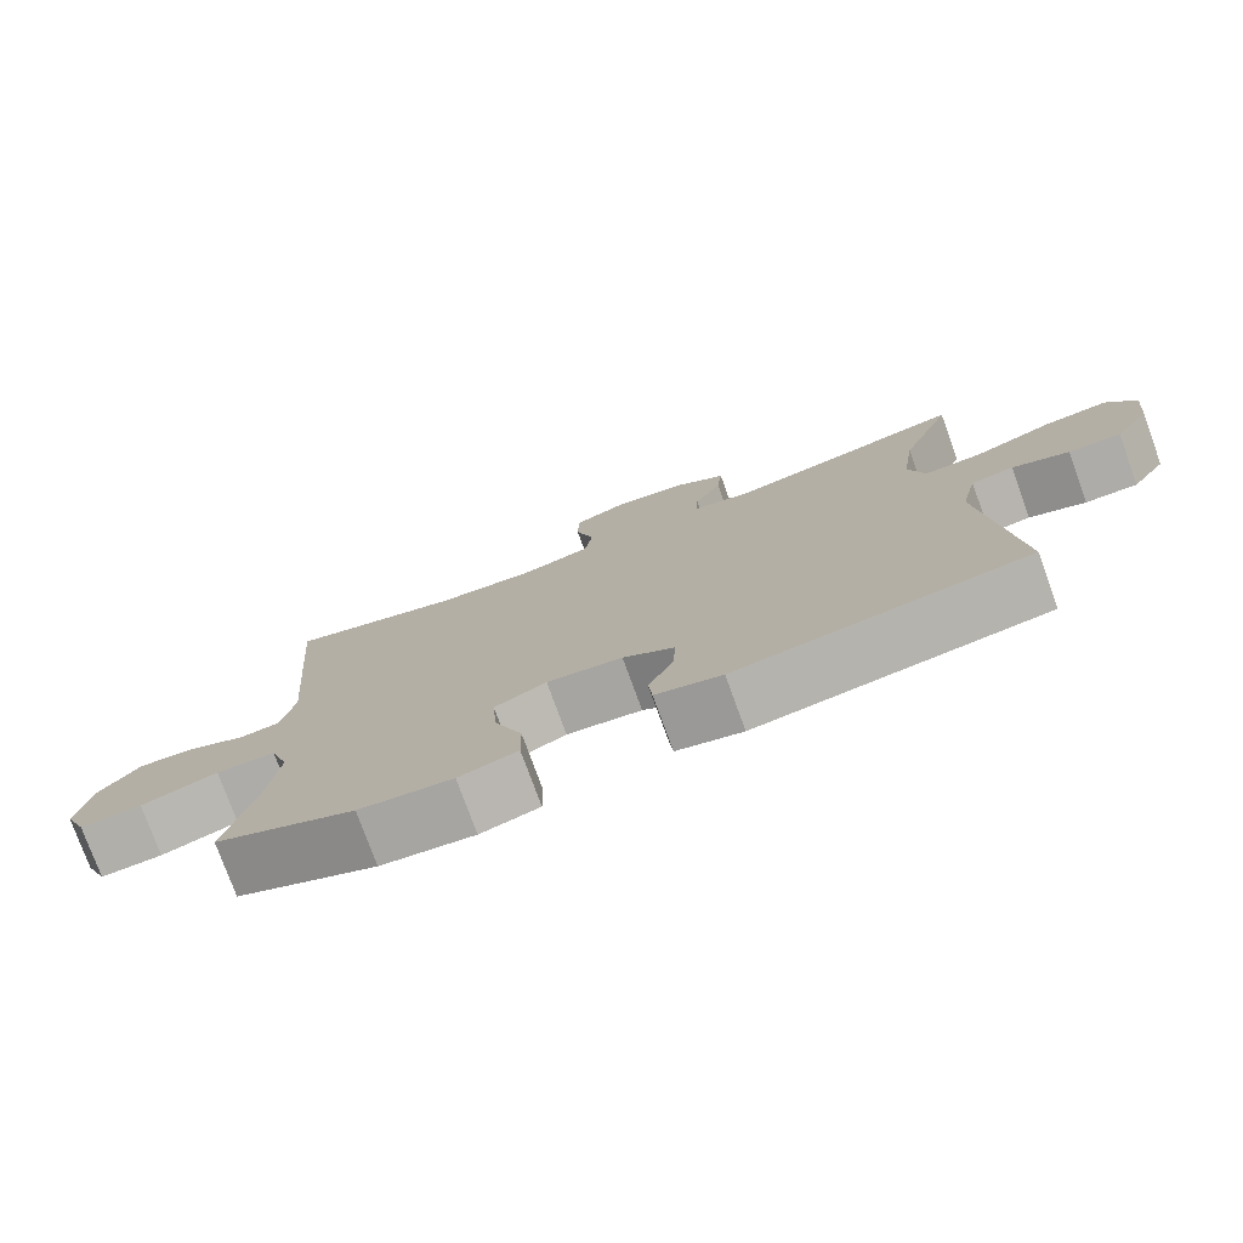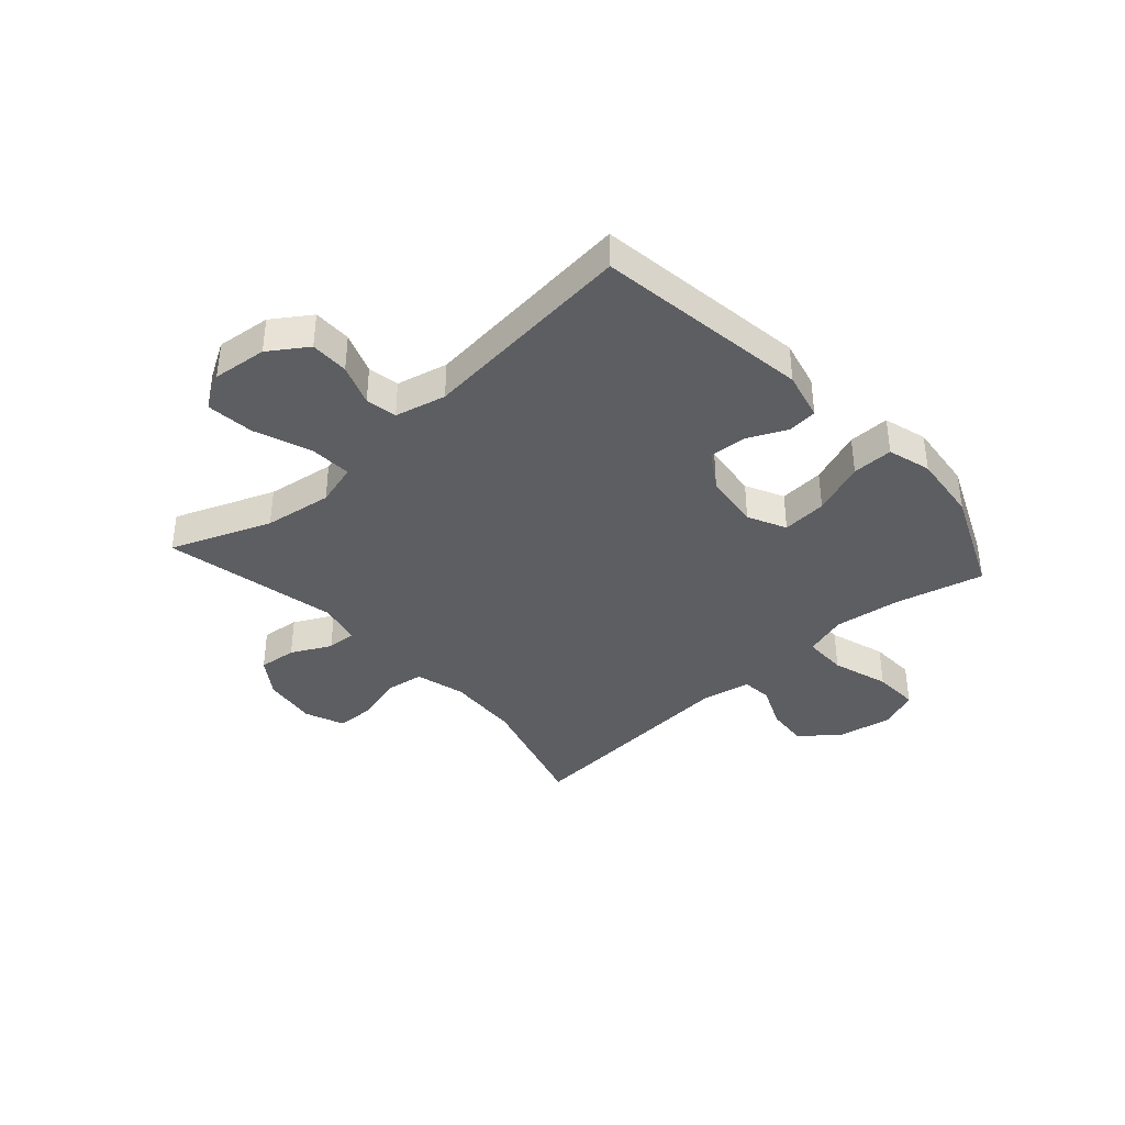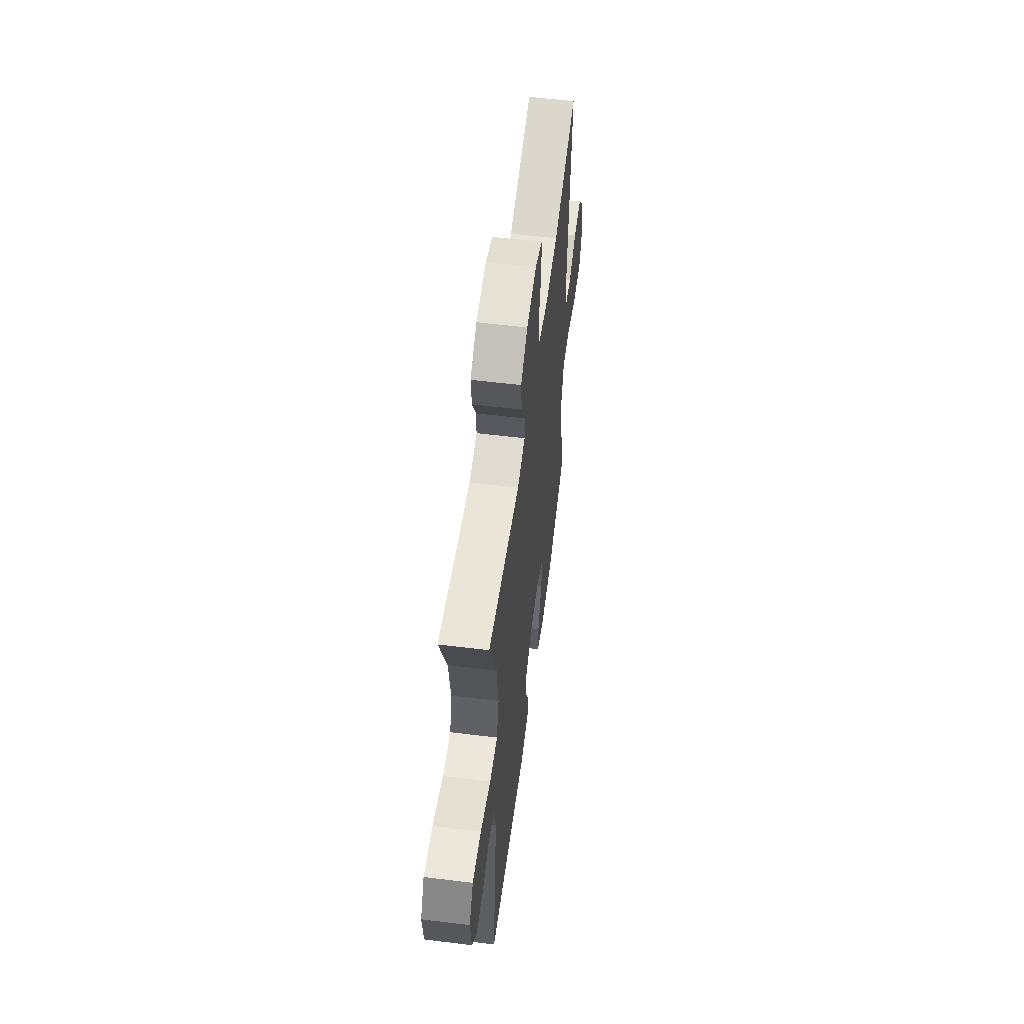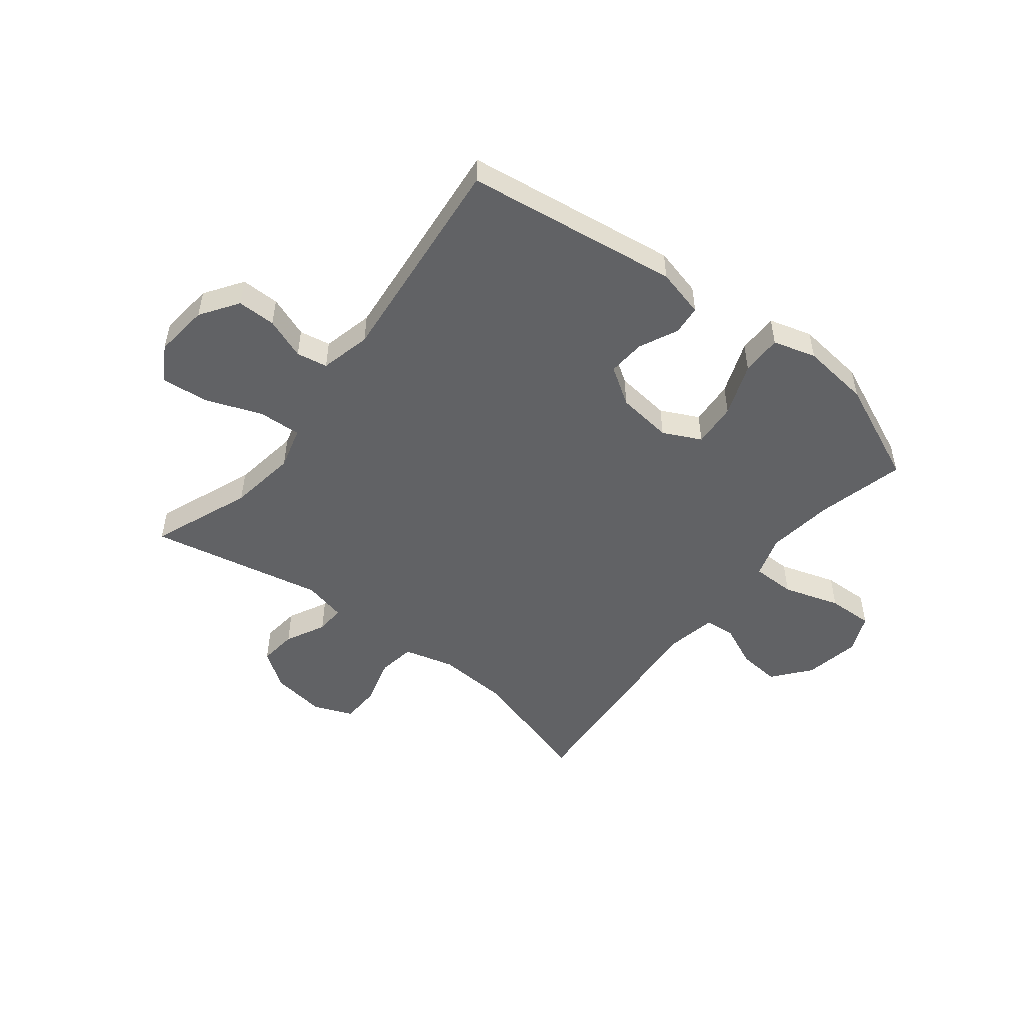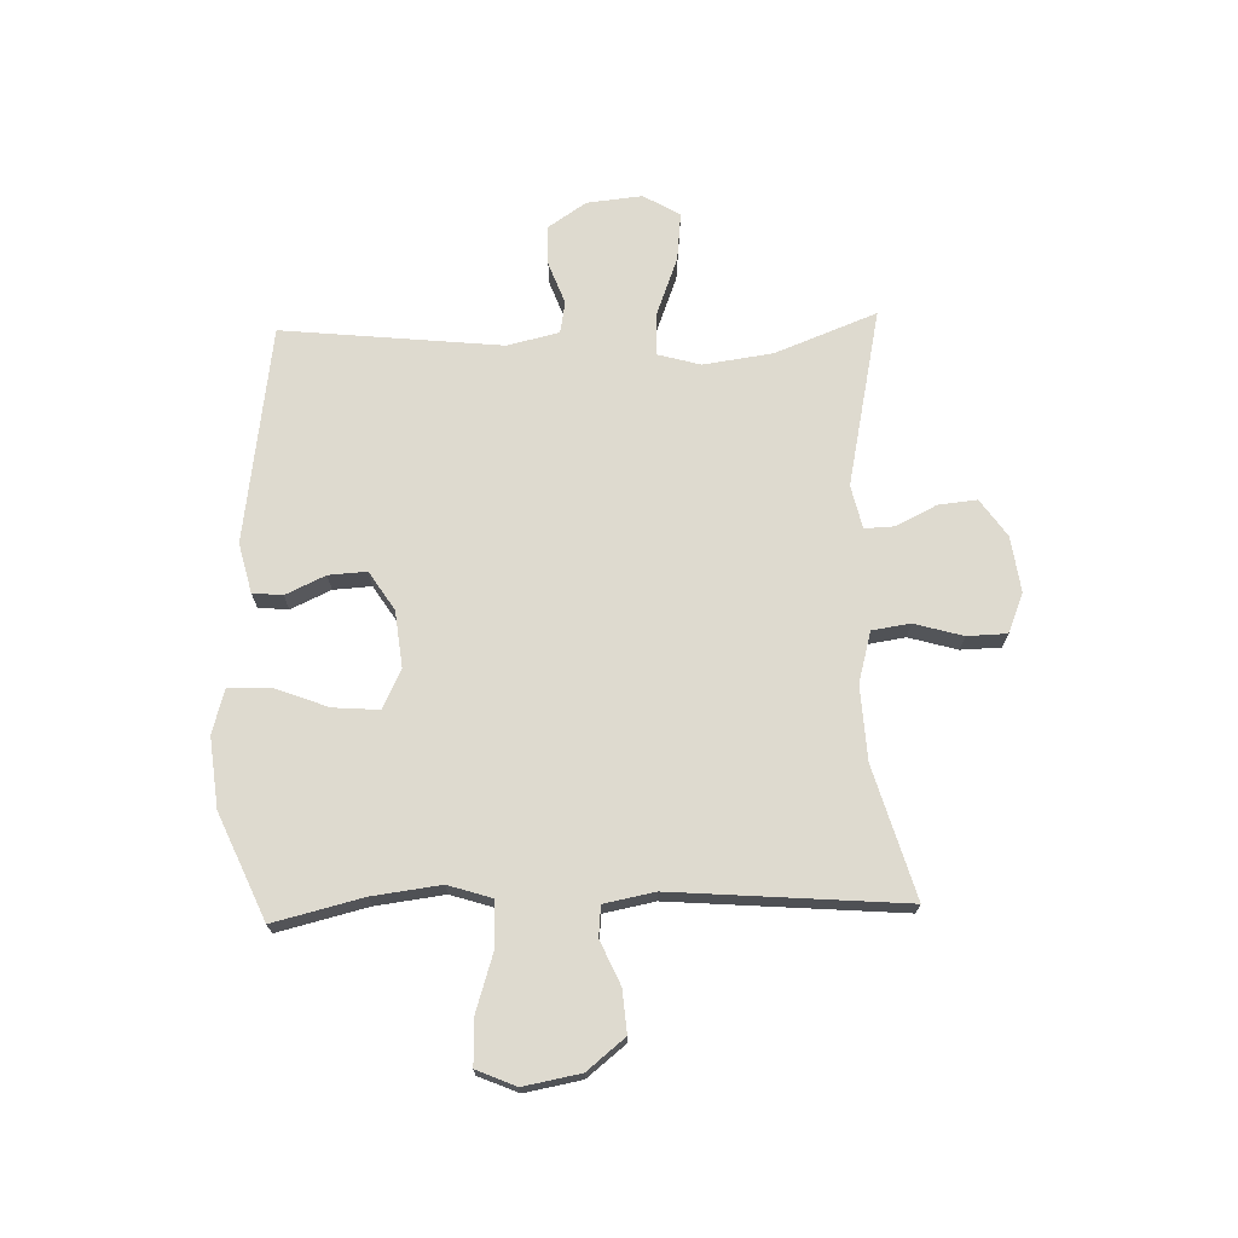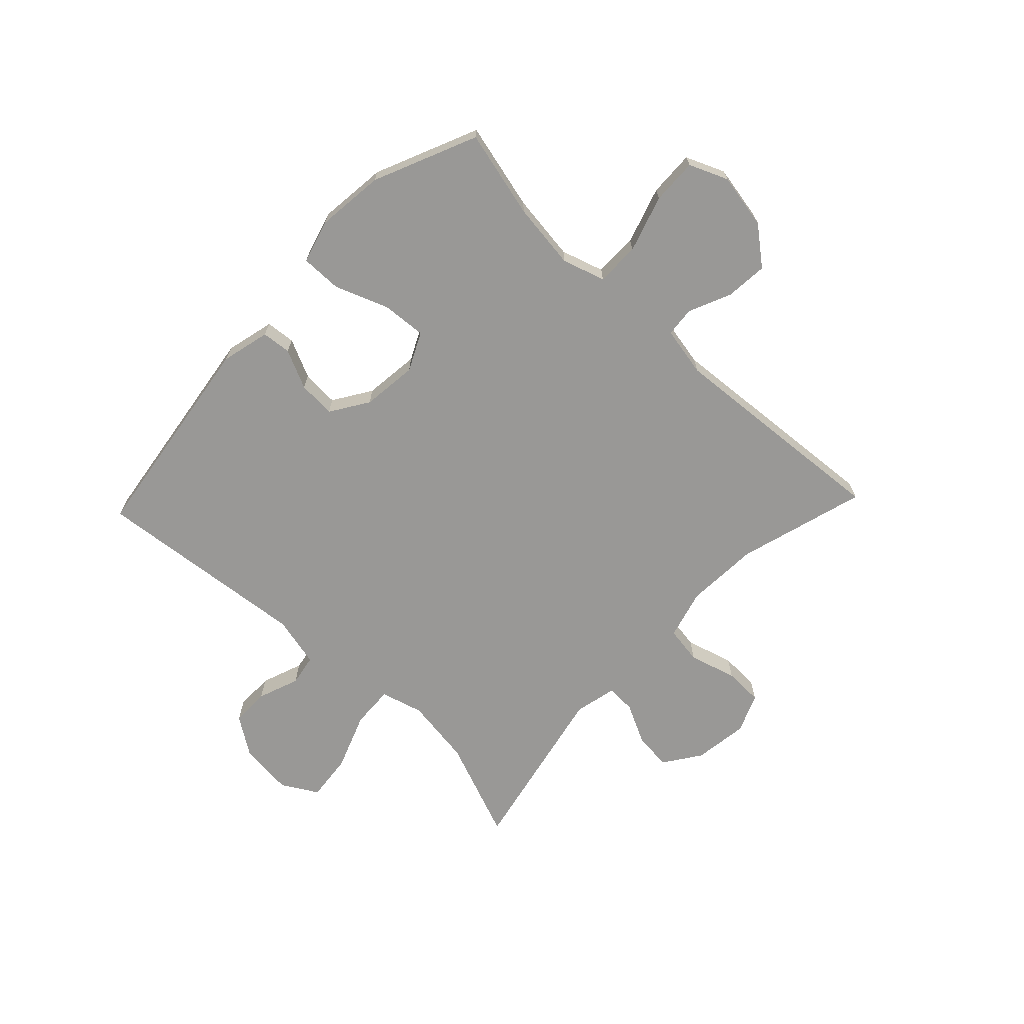
<metadata>
{"format":"obj","ext":"obj","renderer":"f3d","projection":"perspective","resolution":1024,"background":"white","views":[{"elev":-77.0,"azim":20.0,"up":"+Z"},{"elev":-38.5,"azim":131.8,"up":"+Y"},{"elev":56.8,"azim":97.3,"up":"+Z"},{"elev":-50.6,"azim":141.7,"up":"+Y"},{"elev":71.0,"azim":-91.8,"up":"+Y"},{"elev":-68.6,"azim":-133.6,"up":"+Y"}]}
</metadata>
<code>
v 0.5 0.07 -0.5
v 0.123 0.07 -0.554
v 0.037 0.07 -0.533
v 0.032 0.07 -0.481
v 0.064 0.07 -0.412
v 0.068 0.07 -0.346
v 0.001 0.07 -0.303
v -0.097 0.07 -0.292
v -0.164 0.07 -0.325
v -0.158 0.07 -0.404
v -0.122 0.07 -0.498
v -0.121 0.07 -0.57
v -0.197 0.07 -0.592
v -0.318 0.07 -0.579
v -0.5 0.07 -0.5
v -0.462 0.07 -0.345
v -0.447 0.07 -0.227
v -0.471 0.07 -0.152
v -0.548 0.07 -0.152
v -0.648 0.07 -0.184
v -0.729 0.07 -0.187
v -0.758 0.07 -0.119
v -0.74 0.07 -0.021
v -0.687 0.07 0.045
v -0.613 0.07 0.039
v -0.538 0.07 0.006
v -0.485 0.07 0.011
v -0.468 0.07 0.099
v -0.5 0.07 0.5
v -0.274 0.07 0.435
v -0.145 0.07 0.428
v -0.057 0.07 0.452
v -0.047 0.07 0.518
v -0.071 0.07 0.602
v -0.069 0.07 0.671
v 0 0.07 0.699
v 0.096 0.07 0.686
v 0.161 0.07 0.641
v 0.154 0.07 0.574
v 0.119 0.07 0.504
v 0.117 0.07 0.452
v 0.192 0.07 0.435
v 0.5 0.07 0.5
v 0.432 0.07 0.324
v 0.415 0.07 0.204
v 0.436 0.07 0.129
v 0.511 0.07 0.133
v 0.611 0.07 0.171
v 0.695 0.07 0.18
v 0.732 0.07 0.117
v 0.722 0.07 0.021
v 0.677 0.07 -0.046
v 0.609 0.07 -0.046
v 0.536 0.07 -0.019
v 0.481 0.07 -0.029
v 0.46 0.07 -0.119
v 0.5 0 -0.5
v 0.123 0 -0.554
v 0.037 0 -0.533
v 0.032 0 -0.481
v 0.064 0 -0.412
v 0.068 0 -0.346
v 0.001 0 -0.303
v -0.097 0 -0.292
v -0.164 0 -0.325
v -0.158 0 -0.404
v -0.122 0 -0.498
v -0.121 0 -0.57
v -0.197 0 -0.592
v -0.318 0 -0.579
v -0.5 0 -0.5
v -0.462 0 -0.345
v -0.447 0 -0.227
v -0.471 0 -0.152
v -0.548 0 -0.152
v -0.648 0 -0.184
v -0.729 0 -0.187
v -0.758 0 -0.119
v -0.74 0 -0.021
v -0.687 0 0.045
v -0.613 0 0.039
v -0.538 0 0.006
v -0.485 0 0.011
v -0.468 0 0.099
v -0.5 0 0.5
v -0.274 0 0.435
v -0.145 0 0.428
v -0.057 0 0.452
v -0.047 0 0.518
v -0.071 0 0.602
v -0.069 0 0.671
v 0 0 0.699
v 0.096 0 0.686
v 0.161 0 0.641
v 0.154 0 0.574
v 0.119 0 0.504
v 0.117 0 0.452
v 0.192 0 0.435
v 0.5 0 0.5
v 0.432 0 0.324
v 0.415 0 0.204
v 0.436 0 0.129
v 0.511 0 0.133
v 0.611 0 0.171
v 0.695 0 0.18
v 0.732 0 0.117
v 0.722 0 0.021
v 0.677 0 -0.046
v 0.609 0 -0.046
v 0.536 0 -0.019
v 0.481 0 -0.029
v 0.46 0 -0.119
f 52 53 54
f 51 52 54
f 50 51 54
f 49 50 54
f 48 49 54
f 47 48 54
f 46 47 54 55
f 42 43 44
f 41 42 44 45
f 38 39 40
f 37 38 40
f 36 37 40
f 35 36 40
f 34 35 40
f 33 34 40
f 32 33 40 41
f 41 45 46
f 32 41 46
f 31 32 46
f 28 29 30
f 46 55 56
f 31 46 56
f 30 31 56
f 28 30 56
f 27 28 56
f 24 25 26
f 23 24 26
f 22 23 26
f 21 22 26
f 20 21 26
f 19 20 26
f 14 15 16
f 13 14 16
f 12 13 16
f 11 12 16
f 10 11 16
f 9 10 16 17
f 8 9 17 18
f 3 4 5
f 2 3 5
f 1 2 5
f 56 1 5
f 56 5 6
f 26 27 56
f 19 26 56
f 18 19 56
f 7 8 18 56
f 6 7 56
f 110 109 108
f 110 108 107
f 110 107 106
f 110 106 105
f 110 105 104
f 110 104 103
f 111 110 103 102
f 100 99 98
f 101 100 98 97
f 96 95 94
f 96 94 93
f 96 93 92
f 96 92 91
f 96 91 90
f 96 90 89
f 97 96 89 88
f 102 101 97
f 102 97 88
f 102 88 87
f 86 85 84
f 112 111 102
f 112 102 87
f 112 87 86
f 112 86 84
f 112 84 83
f 82 81 80
f 82 80 79
f 82 79 78
f 82 78 77
f 82 77 76
f 82 76 75
f 72 71 70
f 72 70 69
f 72 69 68
f 72 68 67
f 72 67 66
f 73 72 66 65
f 74 73 65 64
f 61 60 59
f 61 59 58
f 61 58 57
f 61 57 112
f 62 61 112
f 112 83 82
f 112 82 75
f 112 75 74
f 112 74 64 63
f 112 63 62
f 1 57 58 2
f 2 58 59 3
f 3 59 60 4
f 4 60 61 5
f 5 61 62 6
f 6 62 63 7
f 7 63 64 8
f 8 64 65 9
f 9 65 66 10
f 10 66 67 11
f 11 67 68 12
f 12 68 69 13
f 13 69 70 14
f 14 70 71 15
f 15 71 72 16
f 16 72 73 17
f 17 73 74 18
f 18 74 75 19
f 19 75 76 20
f 20 76 77 21
f 21 77 78 22
f 22 78 79 23
f 23 79 80 24
f 24 80 81 25
f 25 81 82 26
f 26 82 83 27
f 27 83 84 28
f 28 84 85 29
f 29 85 86 30
f 30 86 87 31
f 31 87 88 32
f 32 88 89 33
f 33 89 90 34
f 34 90 91 35
f 35 91 92 36
f 36 92 93 37
f 37 93 94 38
f 38 94 95 39
f 39 95 96 40
f 40 96 97 41
f 41 97 98 42
f 42 98 99 43
f 43 99 100 44
f 44 100 101 45
f 45 101 102 46
f 46 102 103 47
f 47 103 104 48
f 48 104 105 49
f 49 105 106 50
f 50 106 107 51
f 51 107 108 52
f 52 108 109 53
f 53 109 110 54
f 54 110 111 55
f 55 111 112 56
f 56 112 57 1

</code>
